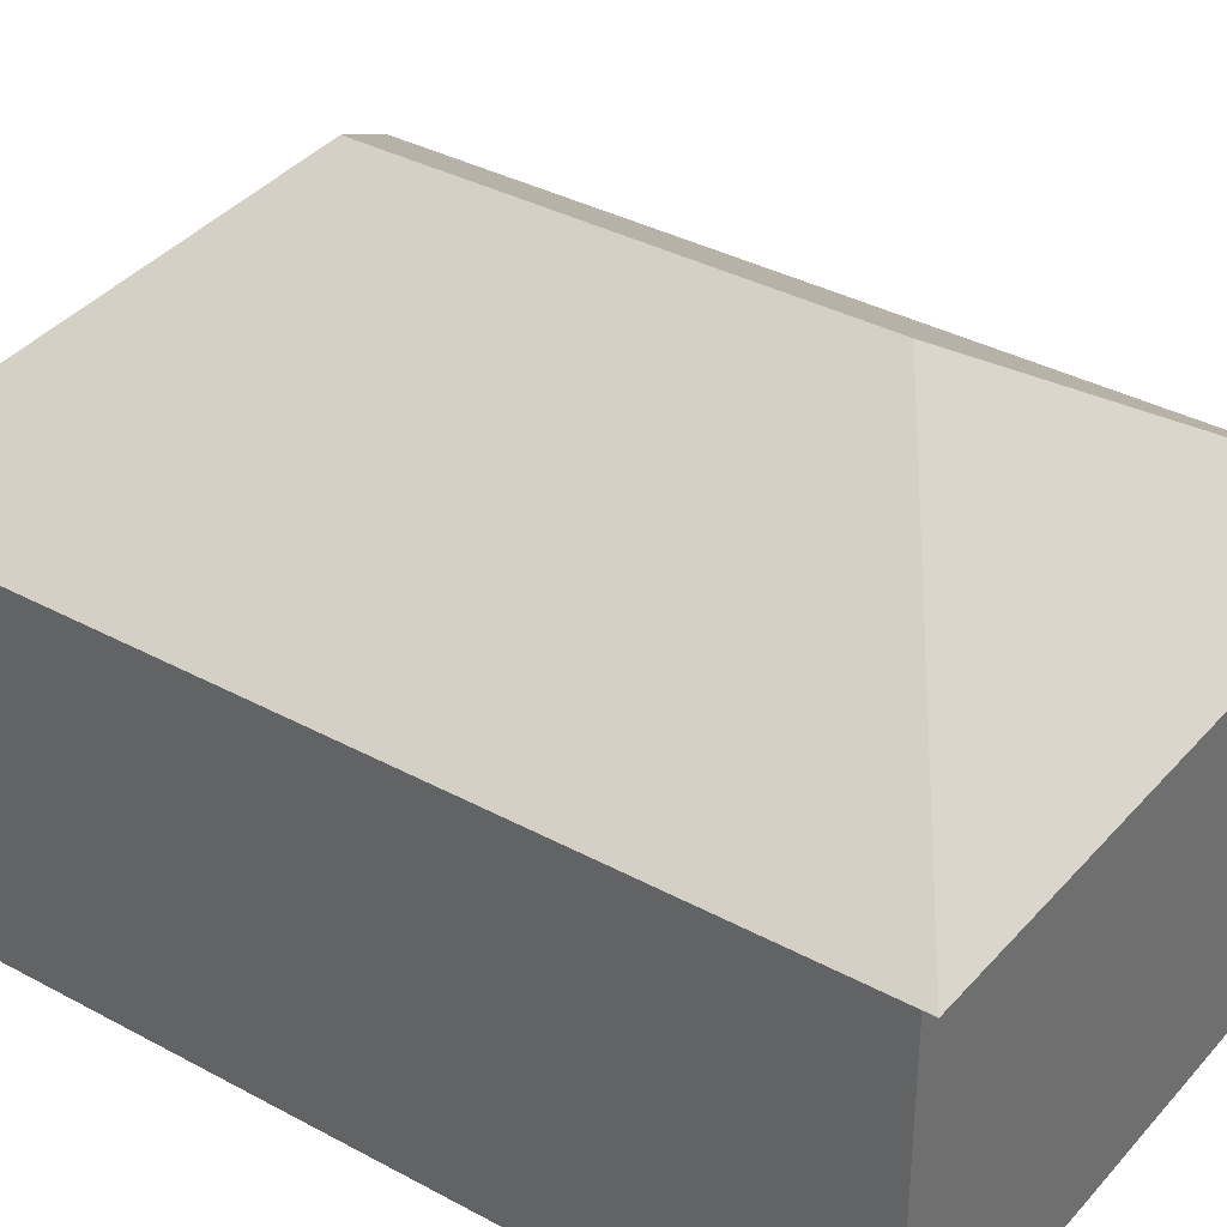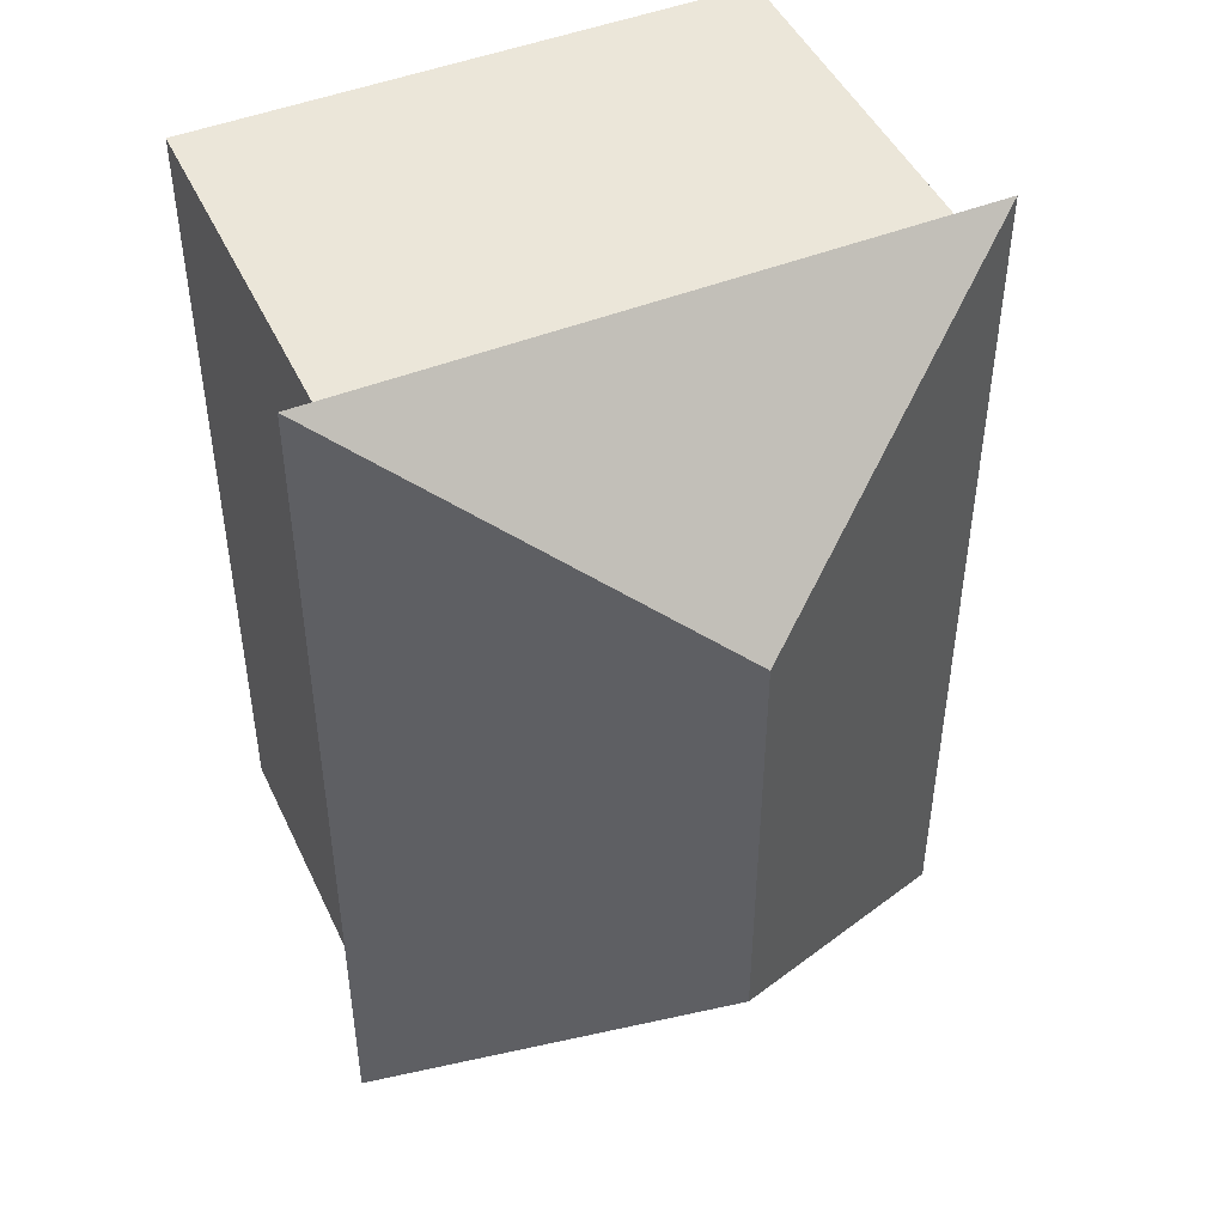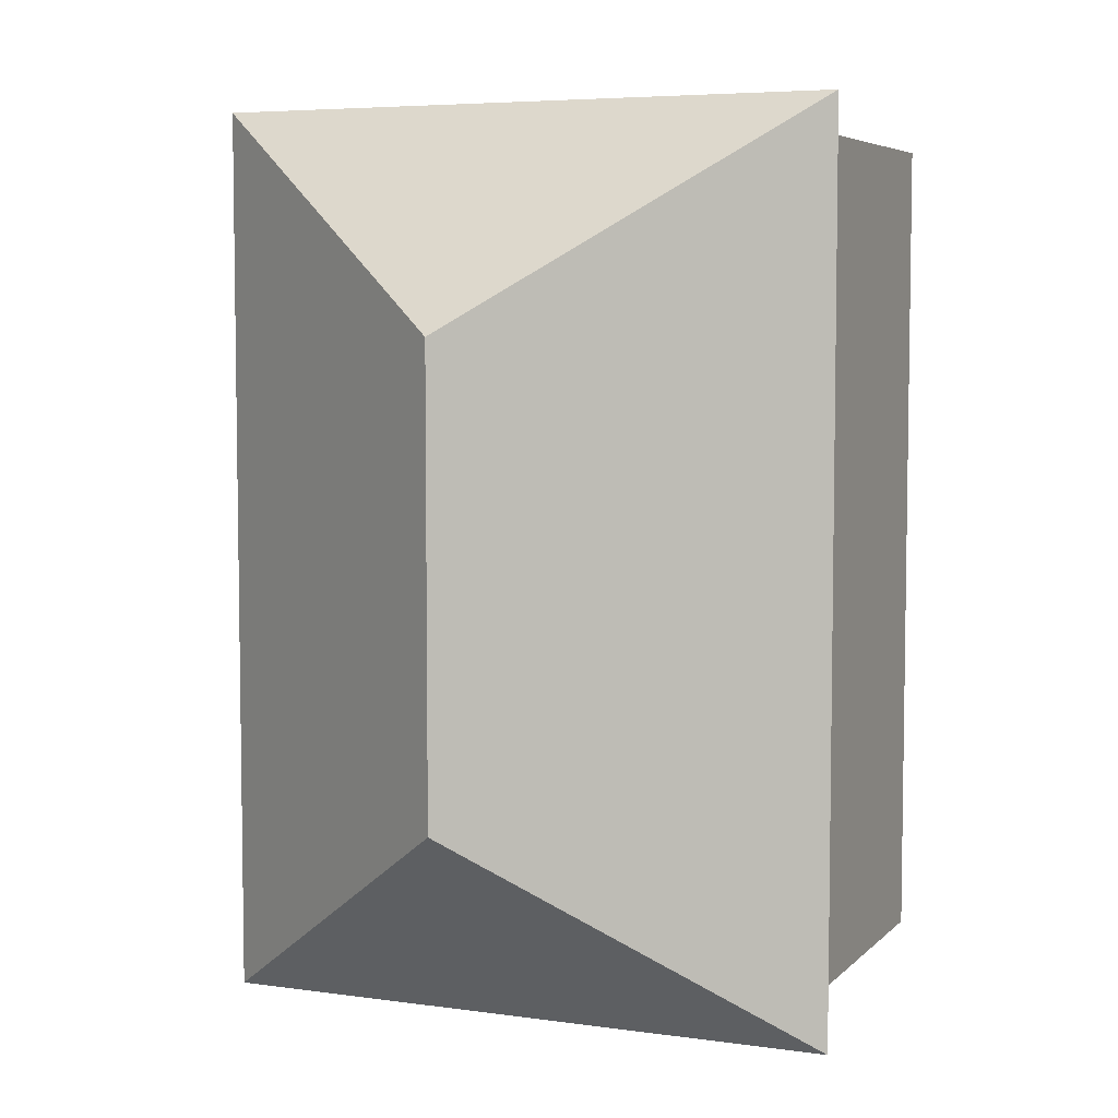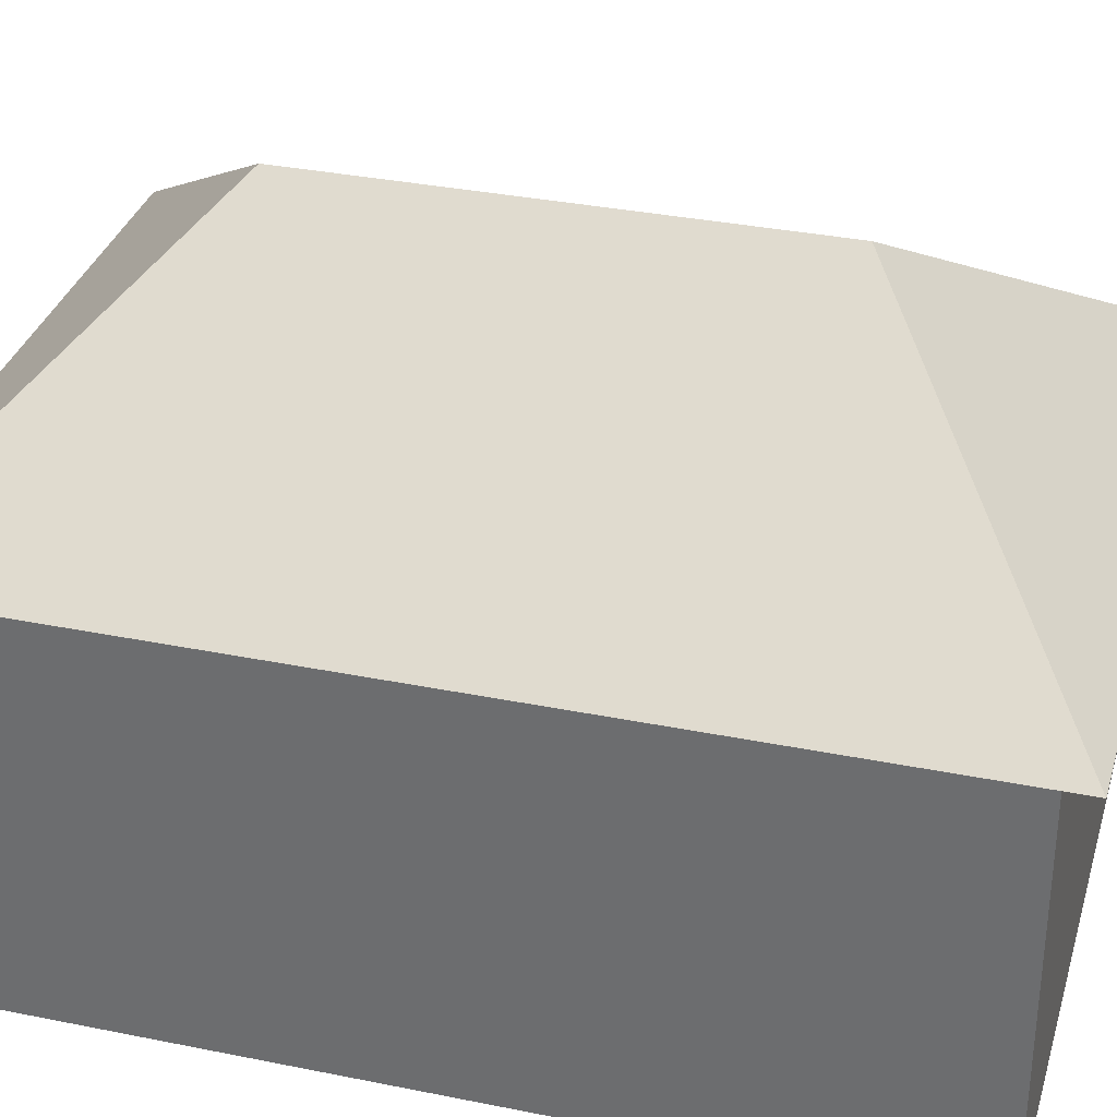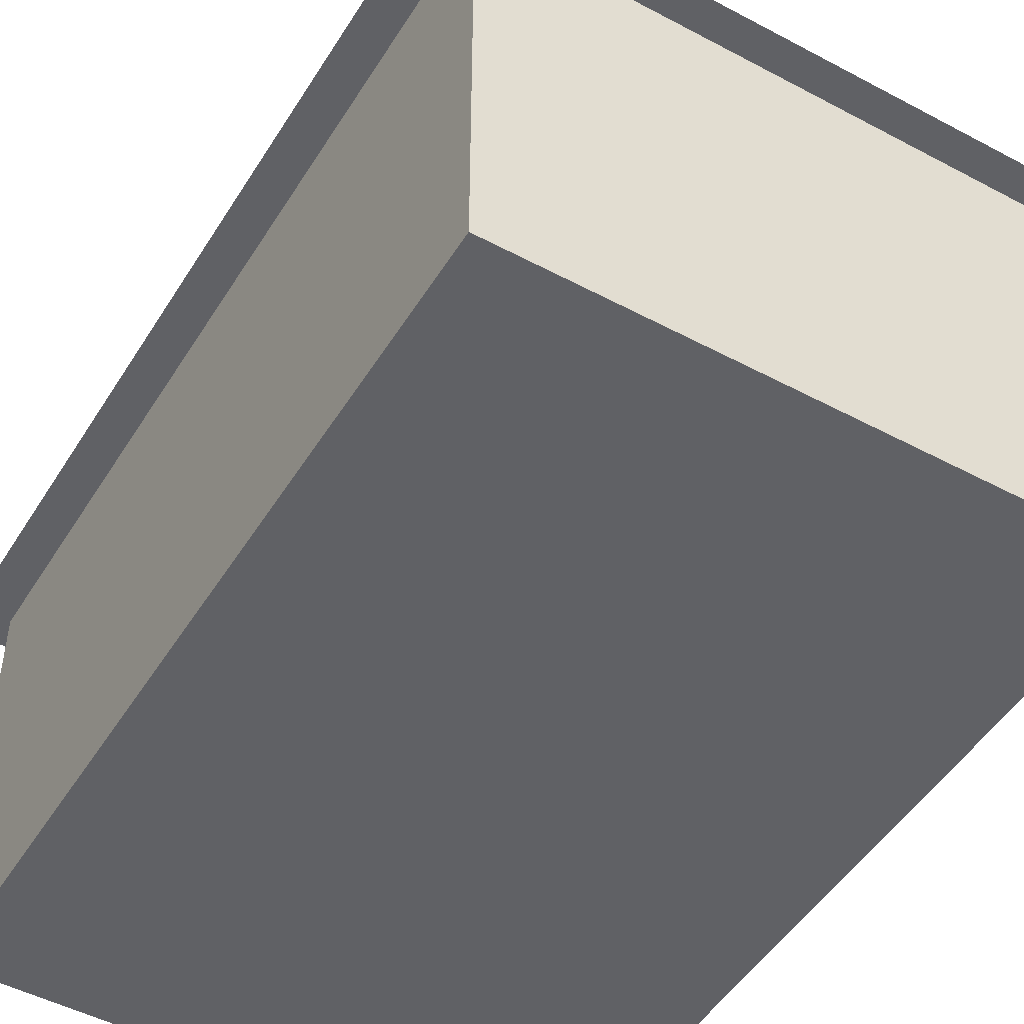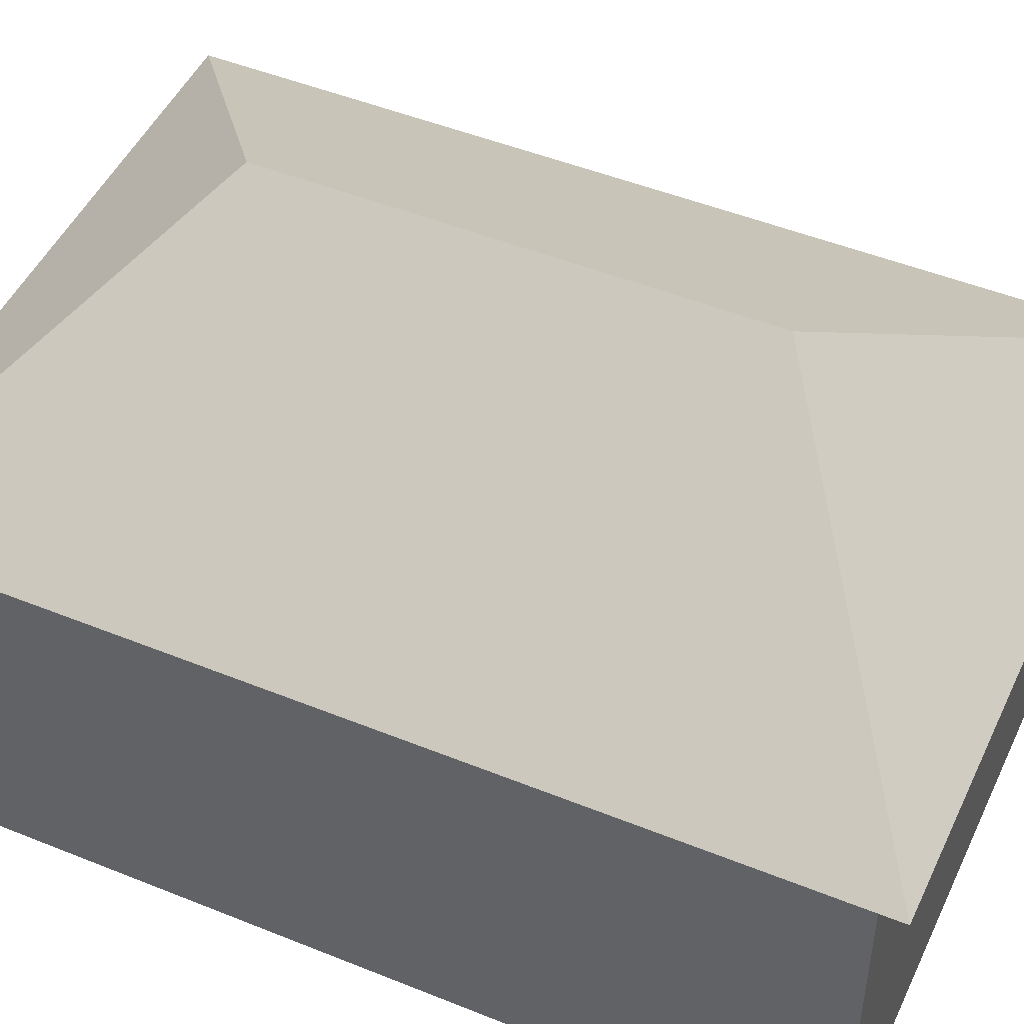
<metadata>
{"format":"obj","ext":"obj","renderer":"f3d","projection":"perspective","resolution":1024,"background":"white","views":[{"elev":35.9,"azim":-54.5,"up":"+Y"},{"elev":46.7,"azim":155.7,"up":"+Z"},{"elev":5.7,"azim":-156.9,"up":"+Z"},{"elev":33.2,"azim":105.6,"up":"+Y"},{"elev":-48.9,"azim":149.3,"up":"+Y"},{"elev":48.2,"azim":114.4,"up":"+Y"}]}
</metadata>
<code>
o Plane_Plane.001
v -2.099 2.554 2.974
v 2.099 2.554 2.974
v -2.099 2.554 -2.974
v 2.099 2.554 -2.974
v 0 3.919 1.497
v 0 3.919 -1.497
v 1.856 -0.0962 2.768
v 1.856 -0.0962 -2.768
v -1.856 -0.0962 -2.768
v -1.856 -0.0962 2.768
v 1.856 2.668 2.767
v 1.856 2.668 -2.768
v -1.856 2.668 -2.767
v -1.856 2.668 2.768
f 3 2 1
f 4 3 6
f 1 2 5
f 4 5 2
f 1 6 3
f 7 9 10
f 14 12 11
f 11 8 7
f 12 9 8
f 13 10 9
f 7 14 11
f 3 4 2
f 4 6 5
f 1 5 6
f 7 8 9
f 14 13 12
f 11 12 8
f 12 13 9
f 13 14 10
f 7 10 14

</code>
